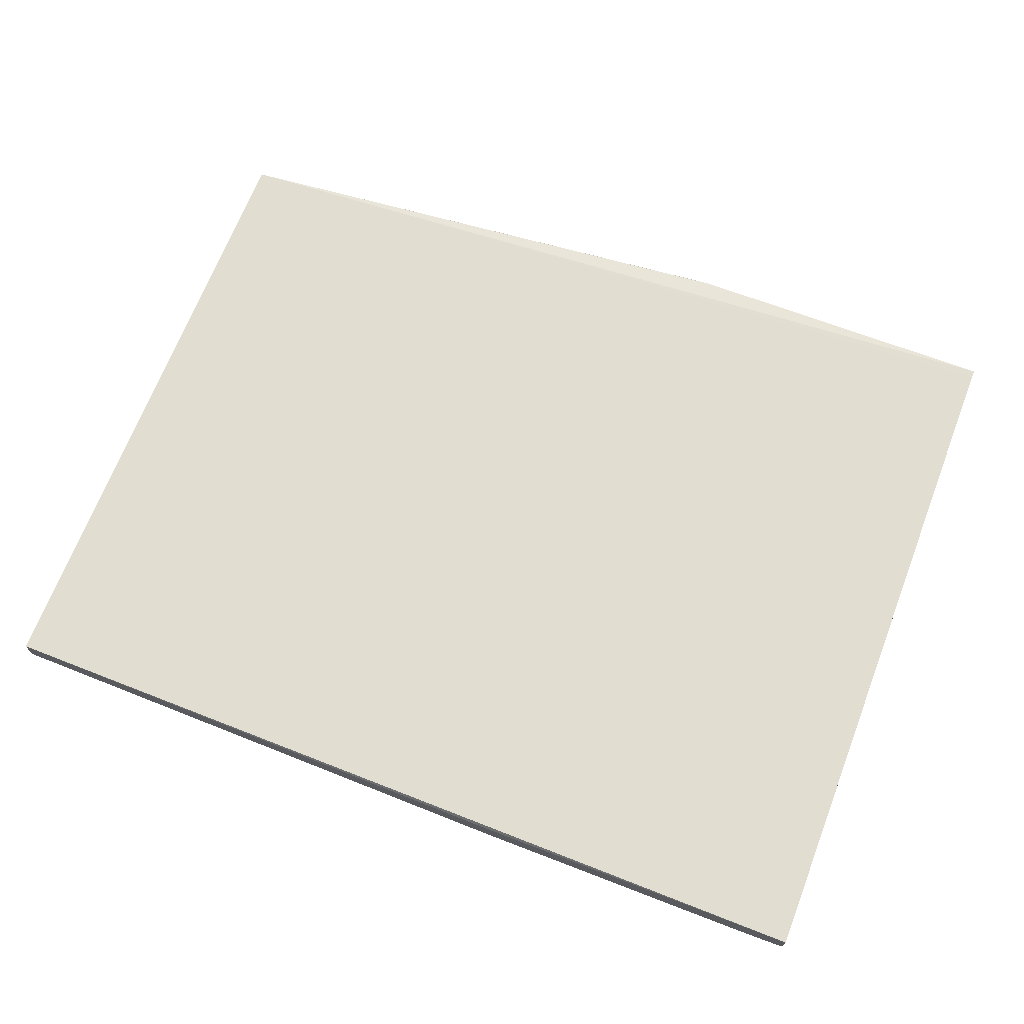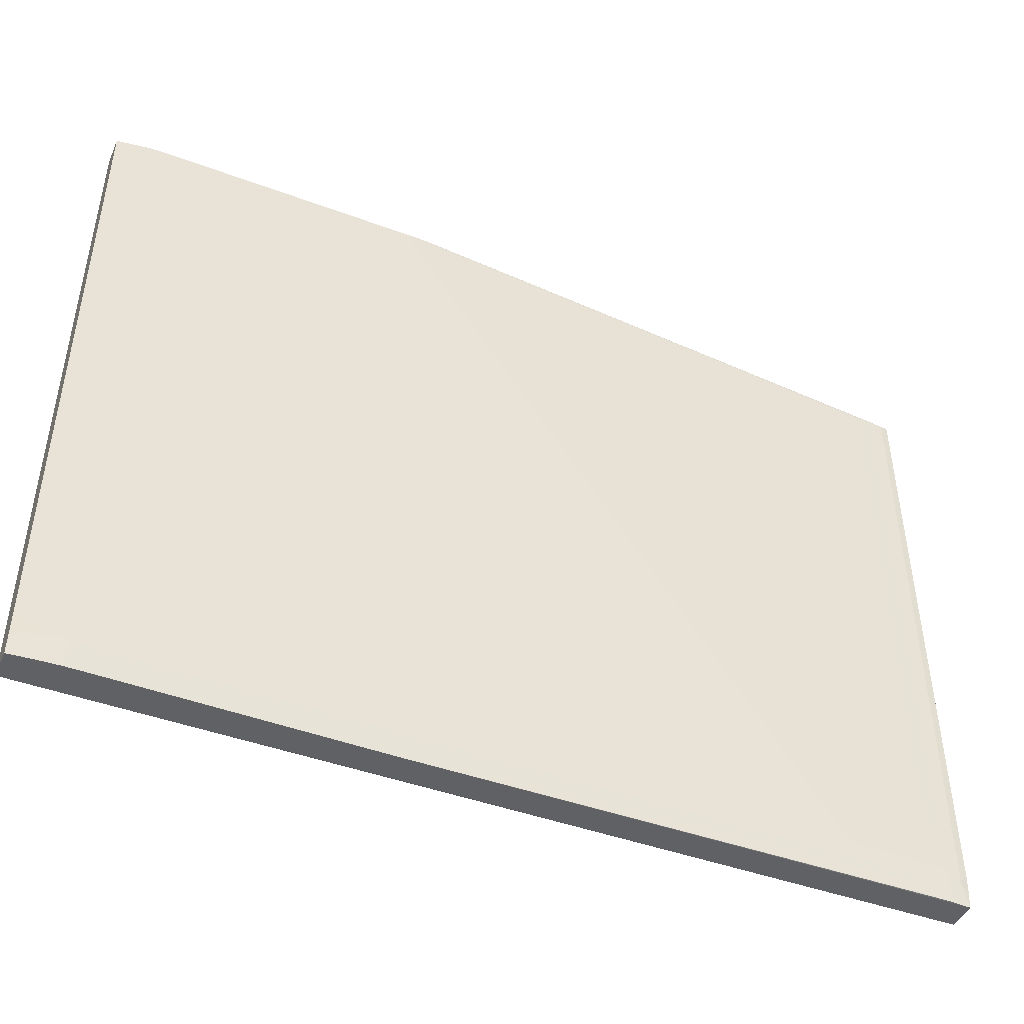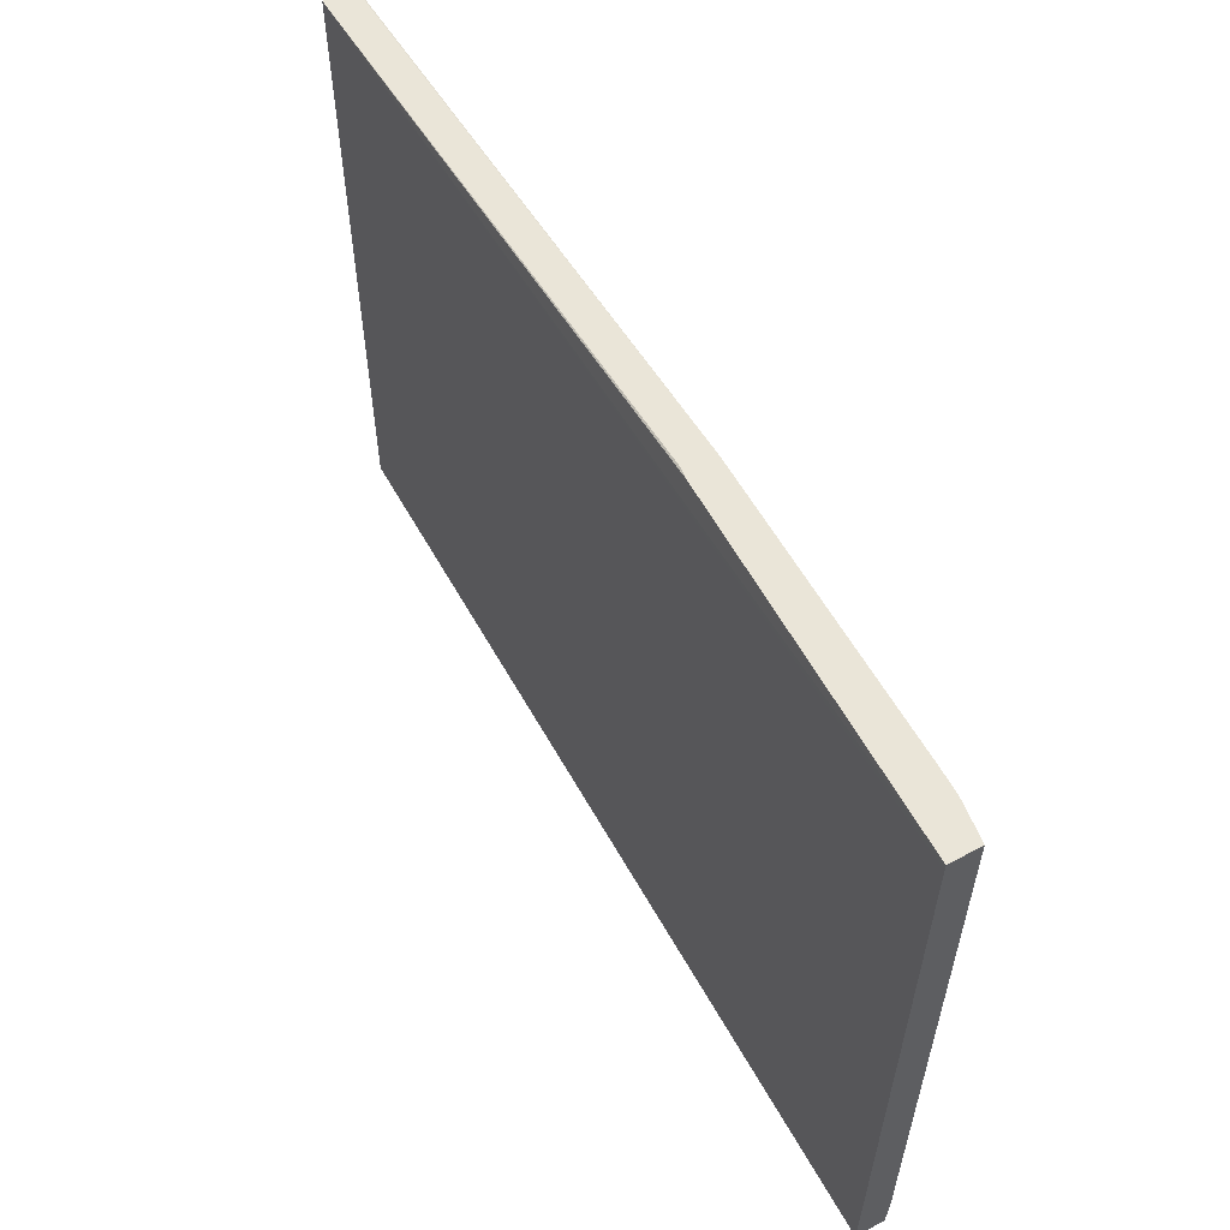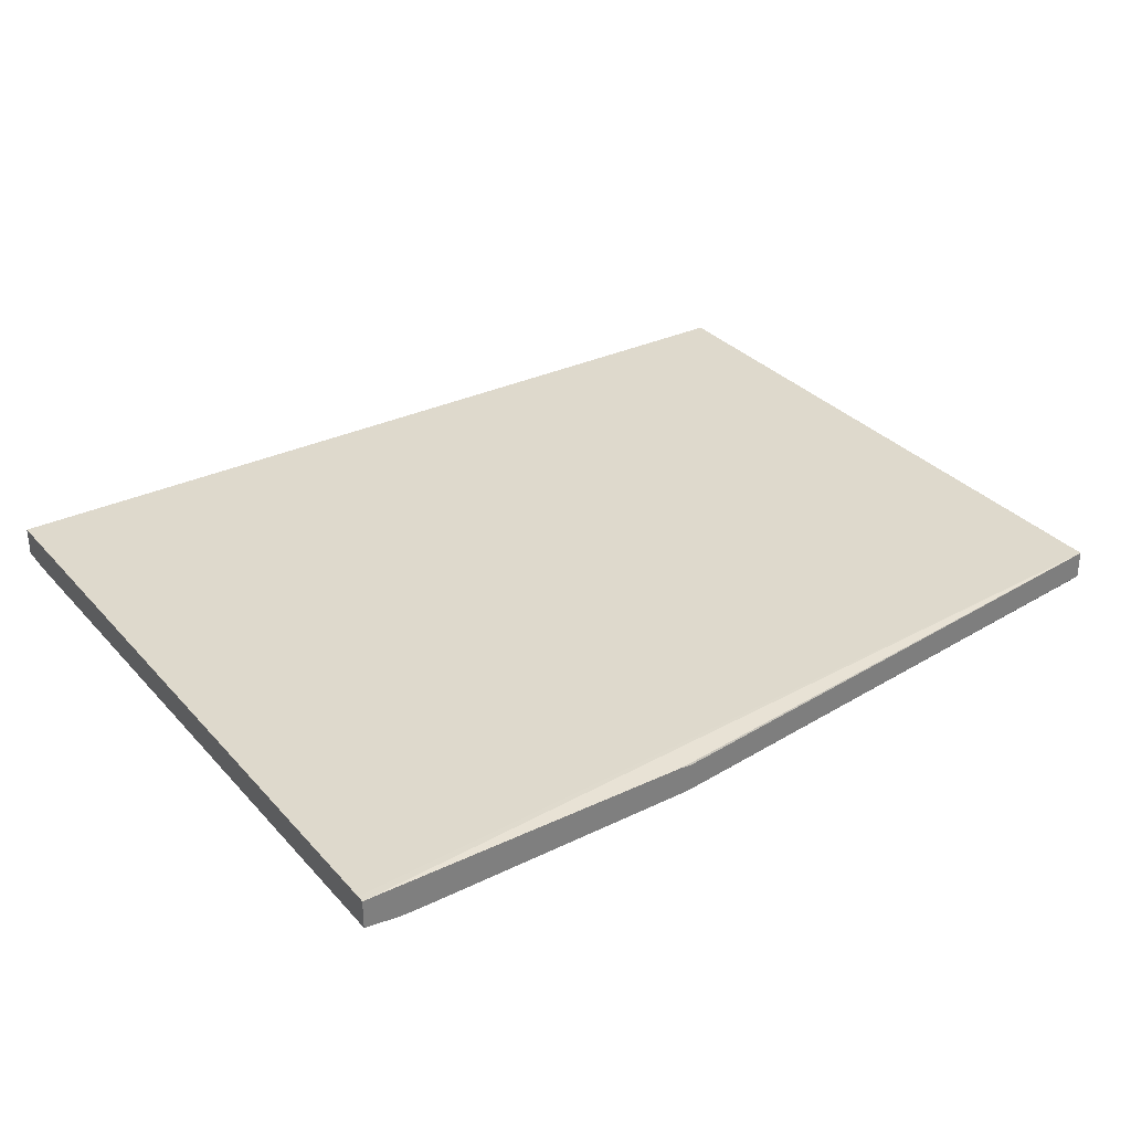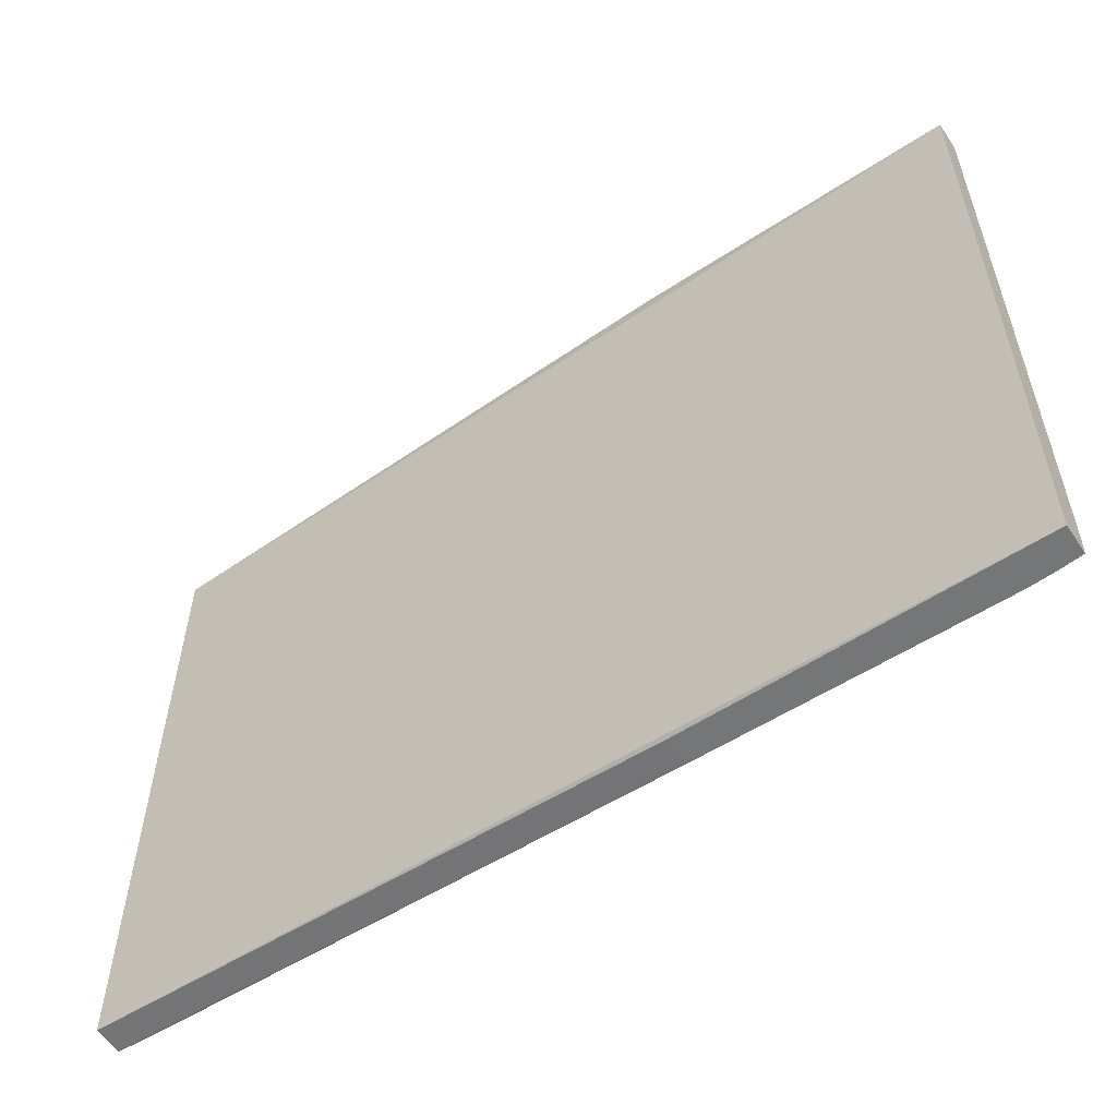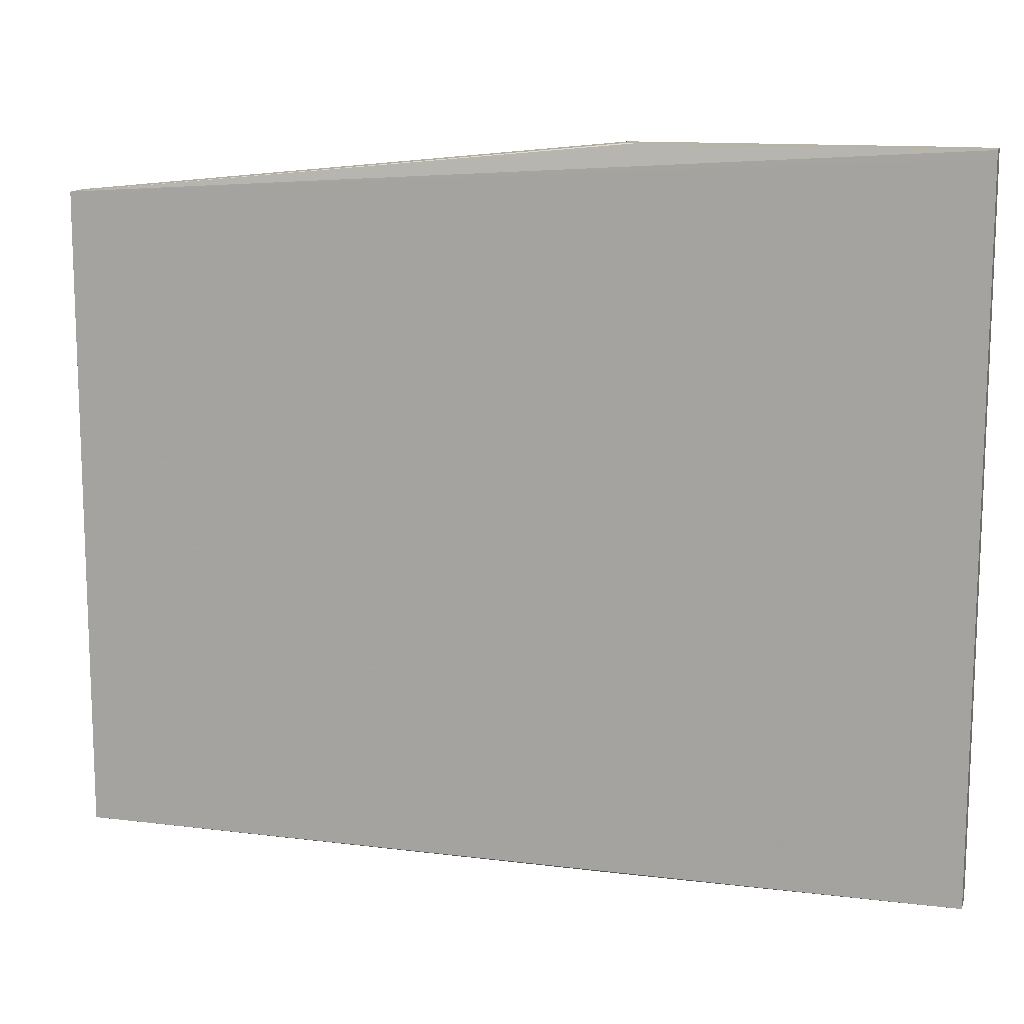
<metadata>
{"format":"obj","ext":"obj","renderer":"f3d","projection":"perspective","resolution":1024,"background":"white","views":[{"elev":68.9,"azim":-158.9,"up":"+Y"},{"elev":-46.3,"azim":-23.0,"up":"+Z"},{"elev":58.9,"azim":-119.4,"up":"+Z"},{"elev":32.0,"azim":-34.4,"up":"+Y"},{"elev":-56.7,"azim":-146.4,"up":"+Z"},{"elev":12.9,"azim":-165.2,"up":"+Z"}]}
</metadata>
<code>
v -0.677 -1.385 0.3867
v -0.677 -1.342 0.3867
v -0.6675 -1.386 0.3867
v -0.677 -1.385 0.3872
v -0.677 -1.346 1.425
v 0.6376 -1.351 1.354
v 0.6376 -1.347 0.3952
v -0.1776 -1.349 0.3867
v -0.6376 -1.388 0.3867
v -0.6251 -1.394 0.4288
v -0.6673 -1.386 0.3872
v -0.677 -1.387 0.4169
v -0.677 -1.346 1.436
v -0.1776 -1.355 1.436
v 0.6379 -1.373 1.354
v 0.6379 -1.351 1.336
v -0.1928 -1.353 1.436
v -0.1834 -1.355 1.436
v 0.6379 -1.349 0.4167
v 0.6379 -1.378 0.3952
v -0.1776 -1.39 0.3867
v -0.608 -1.39 0.3867
v -0.608 -1.393 0.4108
v -0.608 -1.395 0.4257
v -0.608 -1.395 0.4465
v -0.6264 -1.394 0.4465
v -0.677 -1.388 0.4465
v -0.677 -1.388 0.4371
v -0.677 -1.389 1.436
v -0.1776 -1.396 1.436
v 0.6379 -1.393 1.354
v 0.6379 -1.389 0.3952
v -0.4601 -1.39 0.3867
v 0.6372 -1.389 0.3952
v 0.608 -1.391 0.3952
v 0.5783 -1.391 0.3952
v 0.5594 -1.391 0.3952
v 0.5298 -1.391 0.3952
v 0.4704 -1.391 0.3952
v 0.5189 -1.393 0.4091
v -0.5783 -1.39 0.3867
v -0.5783 -1.393 0.4092
v -0.5783 -1.395 0.4241
v -0.608 -1.396 1.436
v -0.4596 -1.395 0.4465
v -0.5783 -1.395 0.5653
v -0.5783 -1.396 1.436
v -0.5972 -1.396 1.436
v -0.6195 -1.396 1.436
v -0.6296 -1.395 1.436
v -0.182 -1.396 1.436
v 0.608 -1.395 1.354
v 0.6264 -1.394 1.354
v 0.6379 -1.393 0.5653
v 0.6379 -1.391 0.4181
v 0.6253 -1.394 0.4287
v -0.4893 -1.393 0.4092
v -0.5491 -1.39 0.3867
v -0.1776 -1.393 0.4091
v 0.608 -1.393 0.4109
v 0.5783 -1.393 0.4092
v 0.4893 -1.395 0.4239
v 0.5783 -1.395 0.424
v -0.4893 -1.395 0.424
v -0.43 -1.396 1.436
v -0.5379 -1.396 1.436
v -0.1776 -1.395 0.4239
v 0.3113 -1.395 0.4466
v -0.2116 -1.396 1.436
v 0.5783 -1.395 1.354
v 0.5958 -1.395 1.354
v 0.608 -1.395 0.5653
v 0.6264 -1.394 0.5356
v 0.6379 -1.393 0.5059
v 0.6264 -1.394 0.4466
v 0.6379 -1.393 0.4466
v 0.608 -1.395 0.4466
v 0.608 -1.395 0.4257
v 0.4596 -1.395 0.4466
v 0.5783 -1.395 0.5653
v 0.5783 -1.395 0.9804
f 1 2 8
f 1 8 21
f 1 21 33
f 1 33 58
f 1 58 41
f 1 41 22
f 1 22 9
f 1 9 3
f 1 3 4
f 1 4 12
f 1 12 28
f 1 28 27
f 1 27 29
f 1 29 13
f 1 13 5
f 1 5 2
f 2 5 6
f 2 6 7
f 2 7 8
f 3 9 10
f 3 10 11
f 3 11 4
f 4 11 10
f 4 10 12
f 5 13 6
f 6 14 15
f 6 15 16
f 6 16 7
f 6 13 17
f 6 17 18
f 6 18 14
f 7 16 19
f 7 19 20
f 7 20 8
f 8 20 32
f 8 32 21
f 9 22 10
f 10 22 23
f 10 23 24
f 10 24 25
f 10 25 26
f 10 26 27
f 10 27 28
f 10 28 12
f 13 29 50
f 13 50 49
f 13 49 44
f 13 44 48
f 13 48 47
f 13 47 66
f 13 66 65
f 13 65 69
f 13 69 51
f 13 51 30
f 13 30 14
f 13 14 18
f 13 18 17
f 14 30 31
f 14 31 15
f 15 31 54
f 15 54 74
f 15 74 76
f 15 76 55
f 15 55 32
f 15 32 20
f 15 20 19
f 15 19 16
f 21 32 34
f 21 34 35
f 21 35 36
f 21 36 37
f 21 37 38
f 21 38 39
f 21 39 40
f 21 40 59
f 21 59 33
f 22 41 42
f 22 42 23
f 23 42 24
f 24 42 43
f 24 43 25
f 25 44 26
f 25 43 45
f 25 45 46
f 25 46 47
f 25 47 48
f 25 48 44
f 26 44 49
f 26 49 50
f 26 50 27
f 27 50 29
f 30 51 52
f 30 52 53
f 30 53 31
f 31 53 73
f 31 73 54
f 32 55 56
f 32 56 34
f 33 57 42
f 33 42 58
f 33 59 57
f 34 56 35
f 35 56 60
f 35 60 61
f 35 61 36
f 36 61 37
f 37 61 40
f 37 40 38
f 38 40 39
f 40 62 67
f 40 67 59
f 40 61 63
f 40 63 62
f 41 58 42
f 42 57 64
f 42 64 43
f 43 64 45
f 45 65 66
f 45 66 47
f 45 47 46
f 45 64 67
f 45 67 68
f 45 68 65
f 51 69 70
f 51 70 71
f 51 71 52
f 52 71 72
f 52 72 73
f 52 73 53
f 54 73 75
f 54 75 74
f 55 76 56
f 56 75 77
f 56 77 78
f 56 78 60
f 56 76 75
f 57 59 67
f 57 67 64
f 60 78 61
f 61 78 63
f 62 63 79
f 62 79 68
f 62 68 67
f 63 78 77
f 63 77 79
f 65 68 79
f 65 79 69
f 69 79 80
f 69 80 81
f 69 81 70
f 70 81 71
f 71 81 80
f 71 80 72
f 72 77 75
f 72 75 73
f 72 80 77
f 74 75 76
f 77 80 79

</code>
